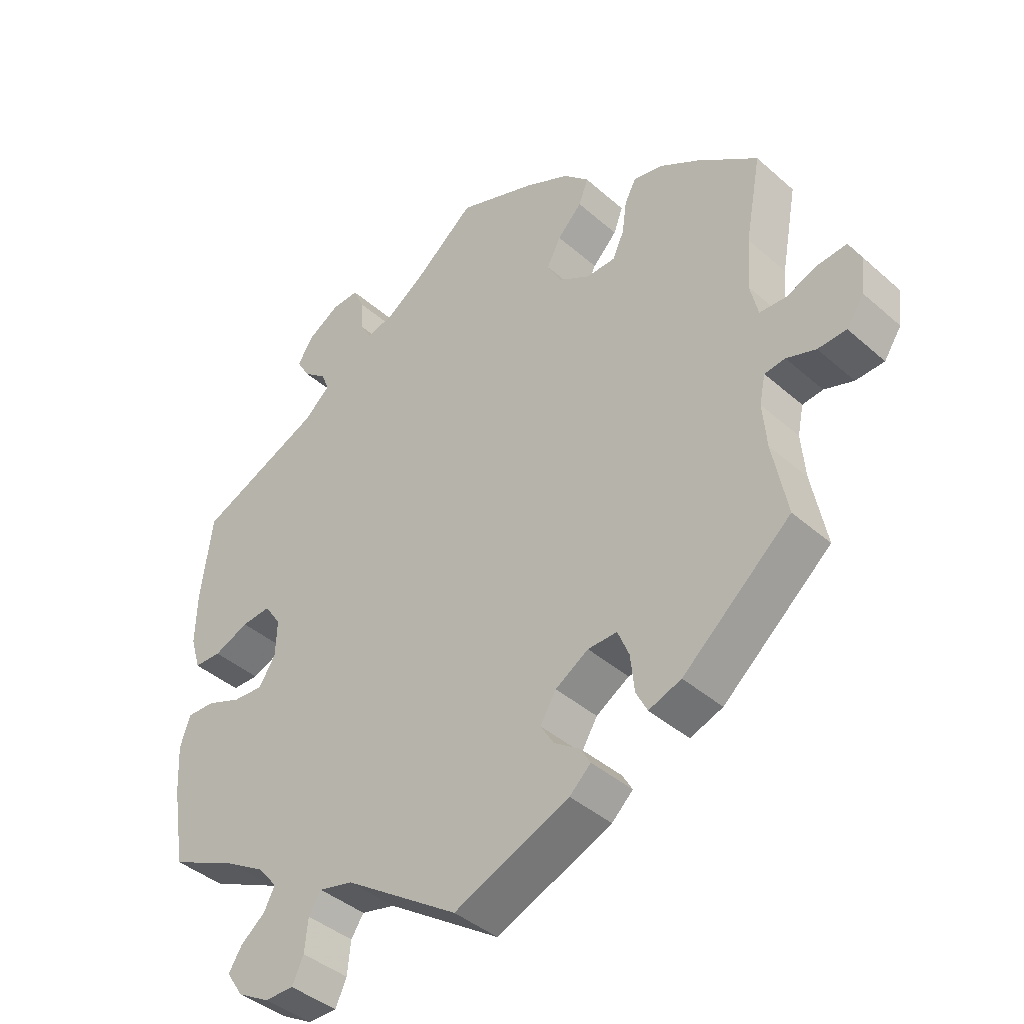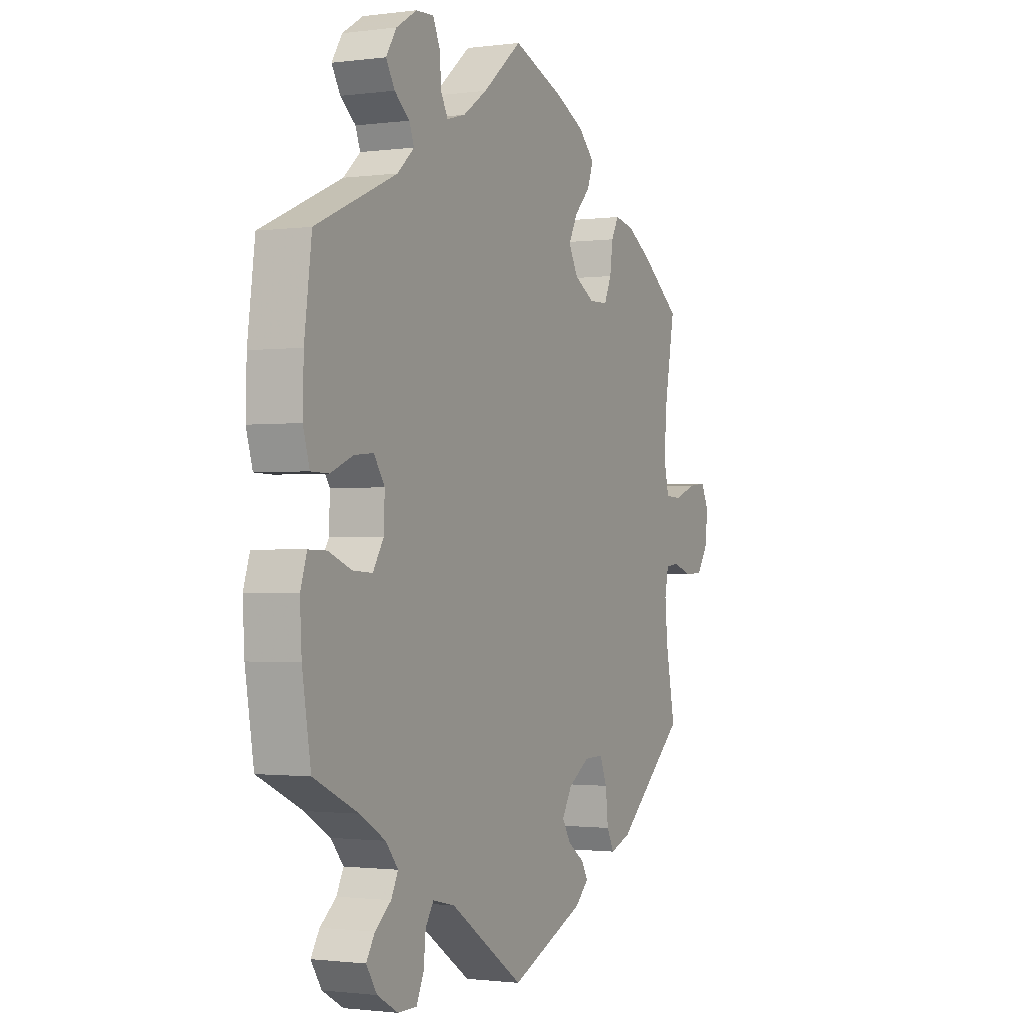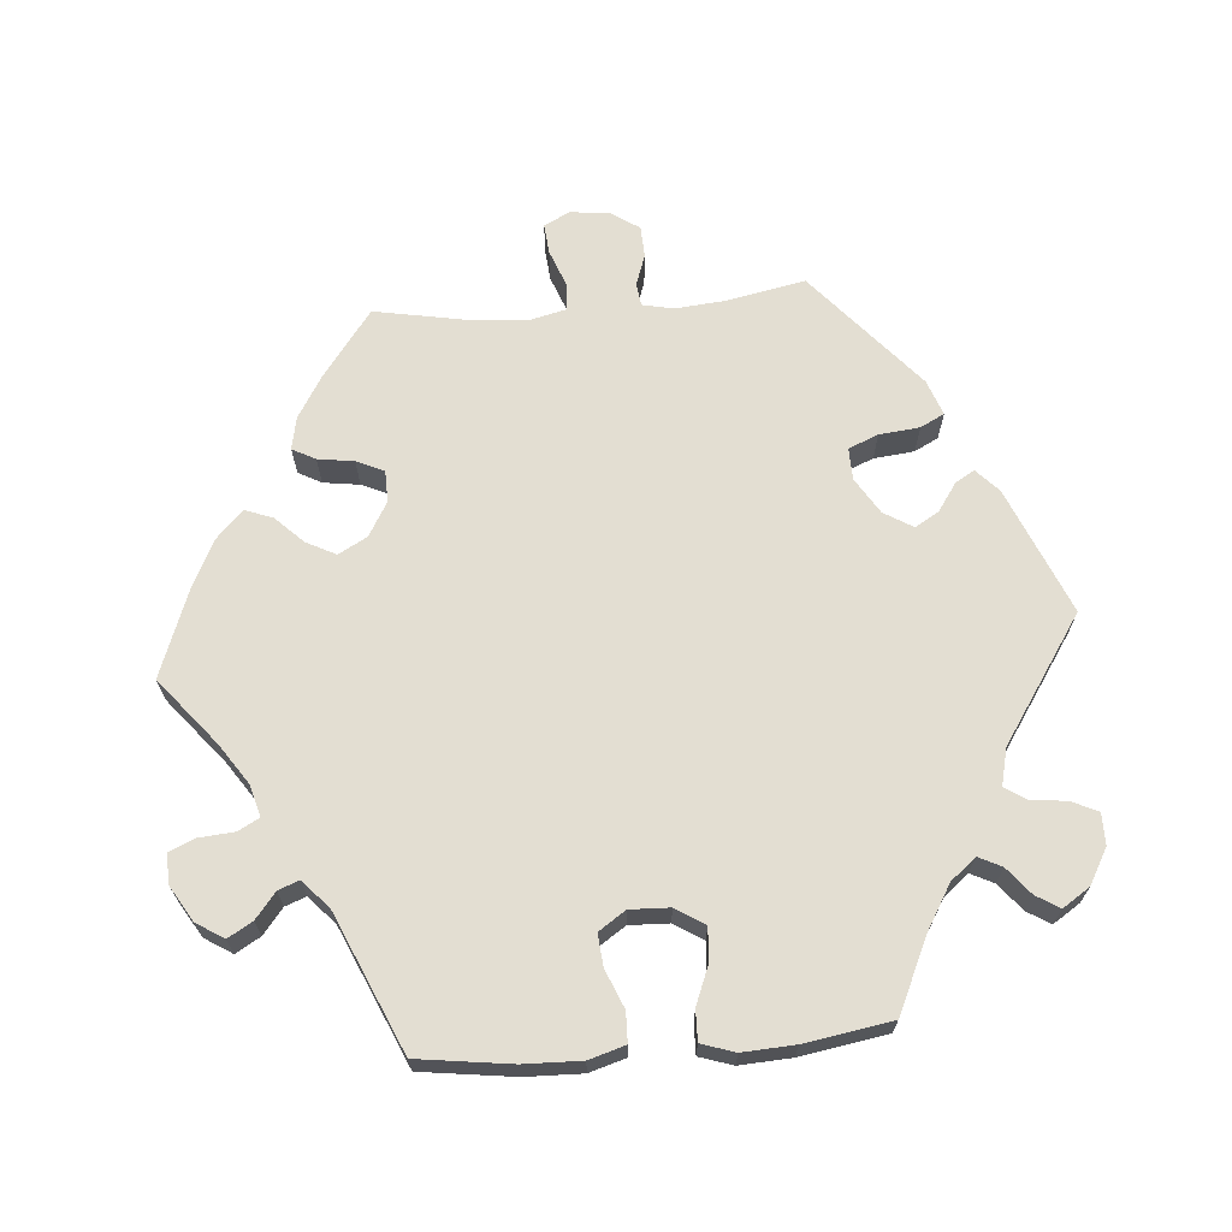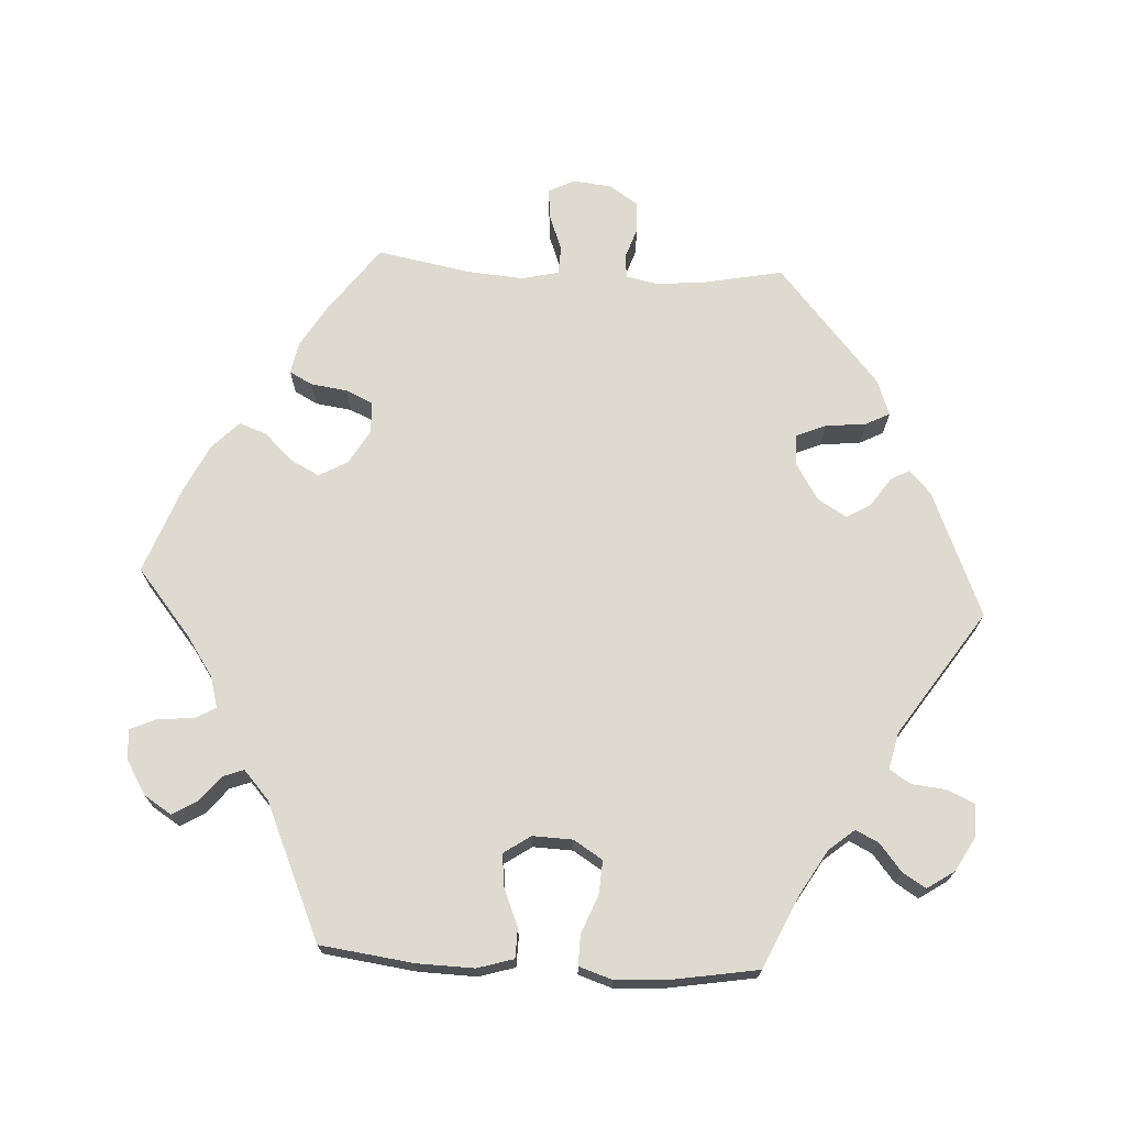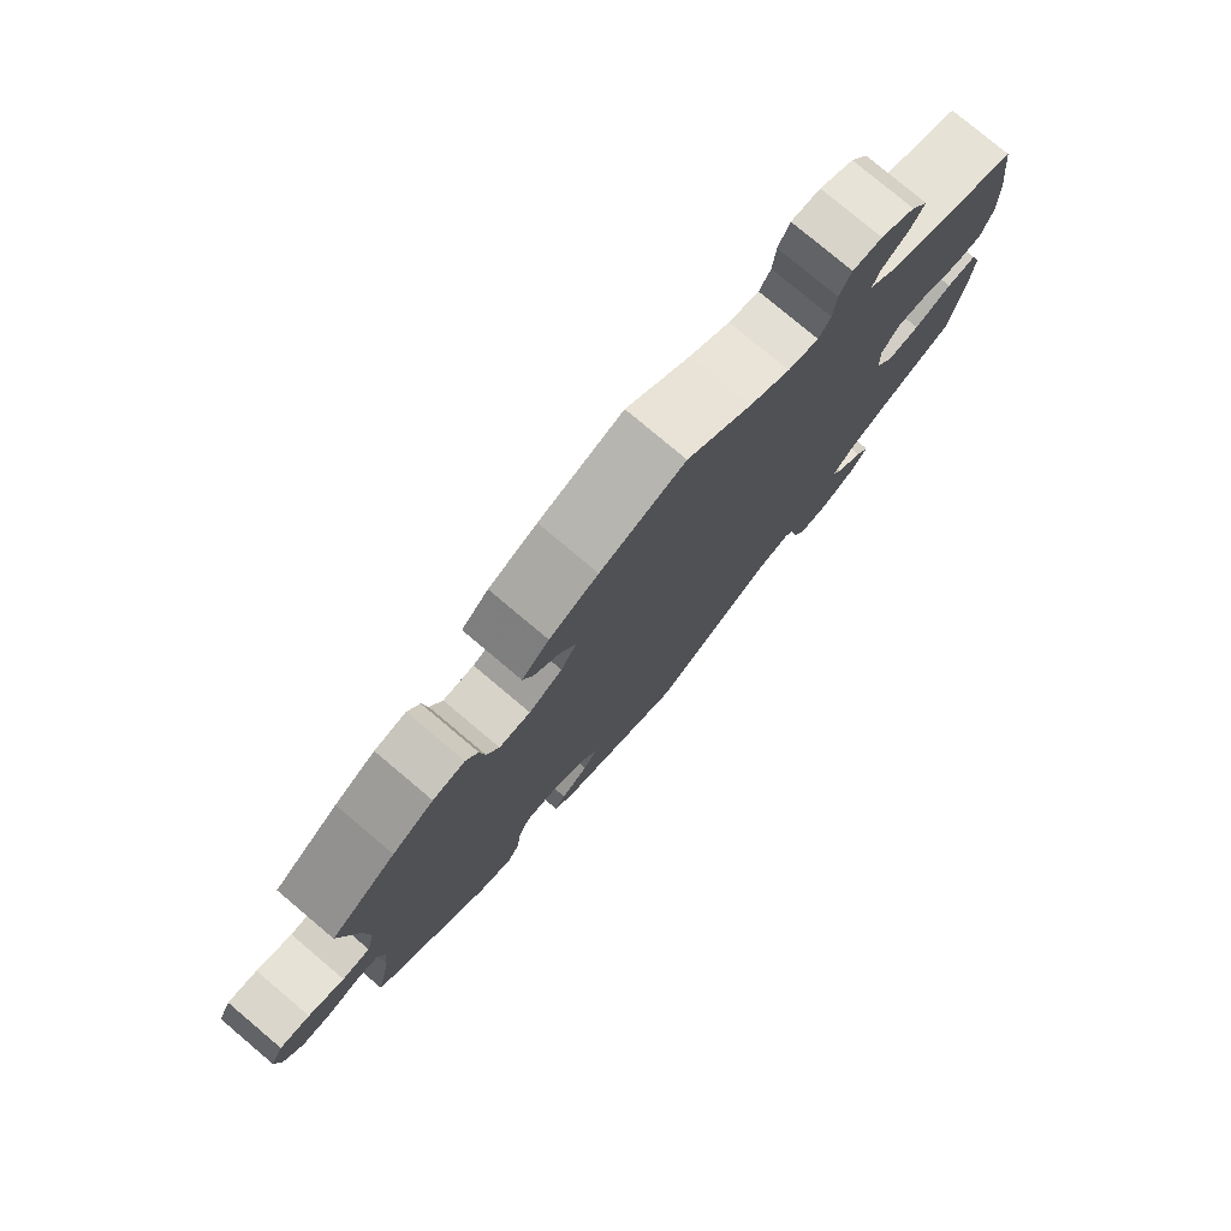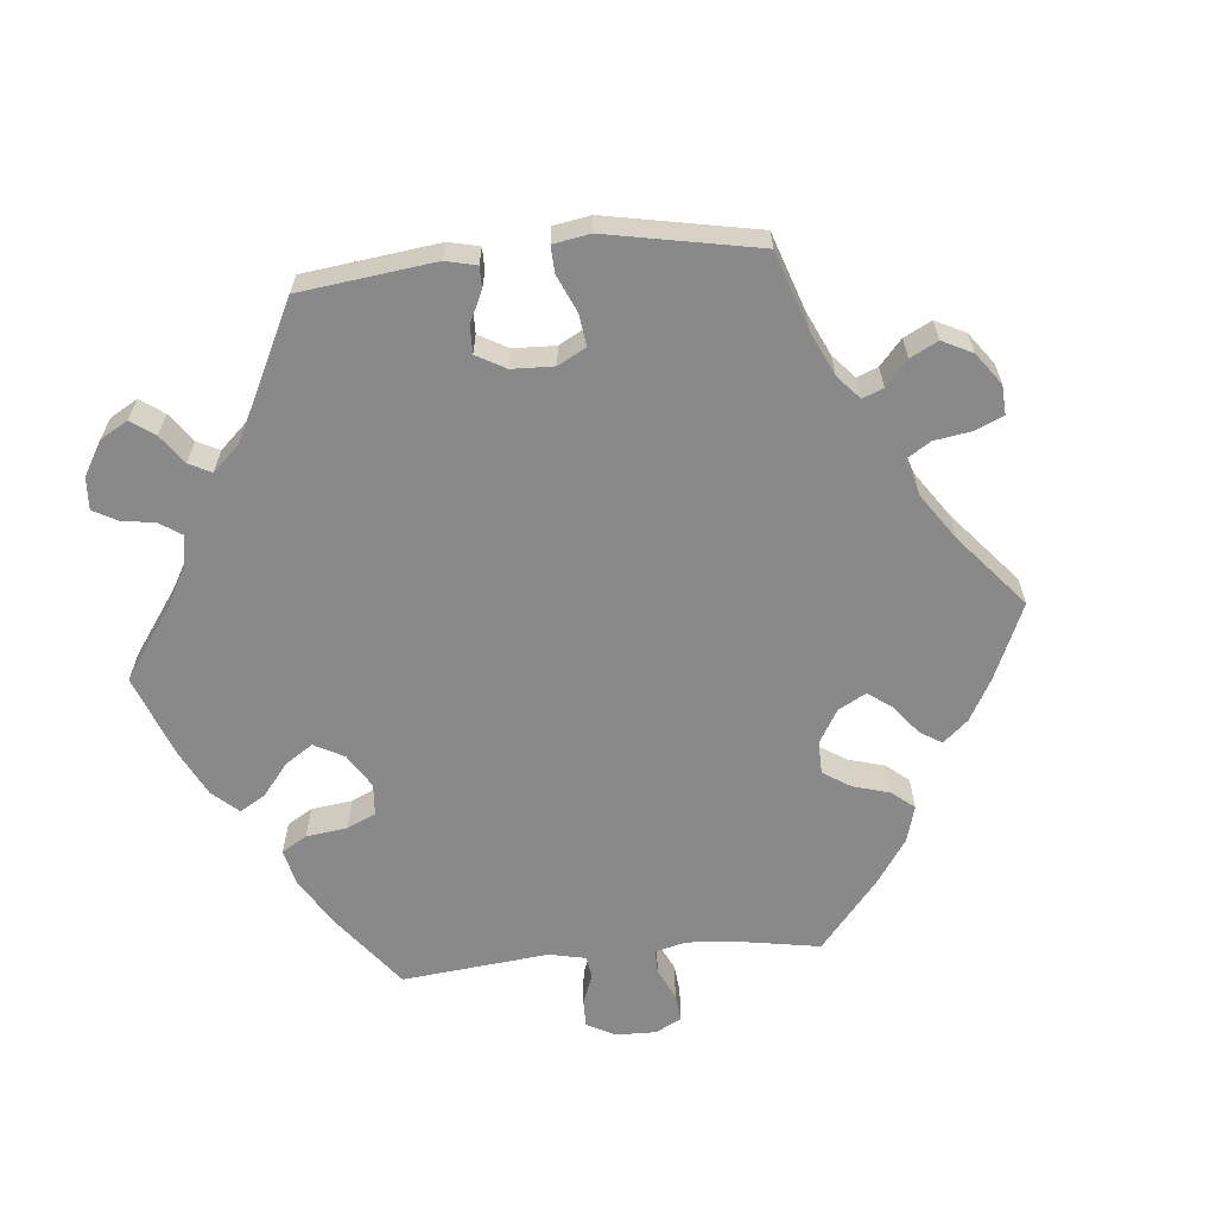
<metadata>
{"format":"obj","ext":"obj","renderer":"f3d","projection":"perspective","resolution":1024,"background":"white","views":[{"elev":-41.0,"azim":-136.8,"up":"+Z"},{"elev":-1.3,"azim":115.9,"up":"+Z"},{"elev":67.4,"azim":85.4,"up":"+Y"},{"elev":70.9,"azim":93.2,"up":"+Y"},{"elev":78.5,"azim":-49.9,"up":"+Z"},{"elev":-63.0,"azim":-144.5,"up":"+Y"}]}
</metadata>
<code>
v -0.409 0.07 0.357
v -0.351 0.07 0.392
v -0.306 0.07 0.401
v -0.289 0.07 0.369
v -0.282 0.07 0.319
v -0.265 0.07 0.281
v -0.221 0.07 0.28
v -0.174 0.07 0.307
v -0.152 0.07 0.347
v -0.173 0.07 0.388
v -0.21 0.07 0.426
v -0.224 0.07 0.464
v -0.186 0.07 0.501
v -0.118 0.07 0.534
v 0 0.07 0.578
v 0.091 0.07 0.503
v 0.147 0.07 0.465
v 0.19 0.07 0.453
v 0.206 0.07 0.482
v 0.21 0.07 0.531
v 0.226 0.07 0.567
v 0.267 0.07 0.565
v 0.315 0.07 0.536
v 0.339 0.07 0.498
v 0.319 0.07 0.464
v 0.284 0.07 0.436
v 0.273 0.07 0.407
v 0.312 0.07 0.372
v 0.5 0.07 0.289
v 0.517 0.07 0.16
v 0.519 0.07 0.081
v 0.504 0.07 0.031
v 0.463 0.07 0.03
v 0.41 0.07 0.052
v 0.366 0.07 0.056
v 0.341 0.07 0.019
v 0.343 0.07 -0.036
v 0.368 0.07 -0.076
v 0.414 0.07 -0.073
v 0.467 0.07 -0.052
v 0.509 0.07 -0.051
v 0.524 0.07 -0.097
v 0.52 0.07 -0.169
v 0.5 0.07 -0.289
v 0.397 0.07 -0.337
v 0.338 0.07 -0.372
v 0.309 0.07 -0.407
v 0.325 0.07 -0.439
v 0.362 0.07 -0.469
v 0.382 0.07 -0.501
v 0.357 0.07 -0.539
v 0.309 0.07 -0.566
v 0.265 0.07 -0.566
v 0.248 0.07 -0.529
v 0.243 0.07 -0.48
v 0.224 0.07 -0.451
v 0.173 0.07 -0.463
v 0.001 0.07 -0.578
v -0.173 0.07 -0.505
v -0.205 0.07 -0.475
v -0.19 0.07 -0.449
v -0.151 0.07 -0.422
v -0.131 0.07 -0.389
v -0.155 0.07 -0.349
v -0.205 0.07 -0.318
v -0.249 0.07 -0.317
v -0.266 0.07 -0.358
v -0.272 0.07 -0.414
v -0.289 0.07 -0.447
v -0.338 0.07 -0.429
v -0.501 0.07 -0.289
v -0.479 0.07 -0.178
v -0.473 0.07 -0.111
v -0.482 0.07 -0.068
v -0.513 0.07 -0.064
v -0.557 0.07 -0.079
v -0.6 0.07 -0.077
v -0.626 0.07 -0.038
v -0.632 0.07 0.016
v -0.614 0.07 0.052
v -0.572 0.07 0.048
v -0.522 0.07 0.029
v -0.483 0.07 0.031
v -0.471 0.07 0.082
v -0.477 0.07 0.159
v -0.501 0.07 0.289
v -0.409 0 0.357
v -0.351 0 0.392
v -0.306 0 0.401
v -0.289 0 0.369
v -0.282 0 0.319
v -0.265 0 0.281
v -0.221 0 0.28
v -0.174 0 0.307
v -0.152 0 0.347
v -0.173 0 0.388
v -0.21 0 0.426
v -0.224 0 0.464
v -0.186 0 0.501
v -0.118 0 0.534
v 0 0 0.578
v 0.091 0 0.503
v 0.147 0 0.465
v 0.19 0 0.453
v 0.206 0 0.482
v 0.21 0 0.531
v 0.226 0 0.567
v 0.267 0 0.565
v 0.315 0 0.536
v 0.339 0 0.498
v 0.319 0 0.464
v 0.284 0 0.436
v 0.273 0 0.407
v 0.312 0 0.372
v 0.5 0 0.289
v 0.517 0 0.16
v 0.519 0 0.081
v 0.504 0 0.031
v 0.463 0 0.03
v 0.41 0 0.052
v 0.366 0 0.056
v 0.341 0 0.019
v 0.343 0 -0.036
v 0.368 0 -0.076
v 0.414 0 -0.073
v 0.467 0 -0.052
v 0.509 0 -0.051
v 0.524 0 -0.097
v 0.52 0 -0.169
v 0.5 0 -0.289
v 0.397 0 -0.337
v 0.338 0 -0.372
v 0.309 0 -0.407
v 0.325 0 -0.439
v 0.362 0 -0.469
v 0.382 0 -0.501
v 0.357 0 -0.539
v 0.309 0 -0.566
v 0.265 0 -0.566
v 0.248 0 -0.529
v 0.243 0 -0.48
v 0.224 0 -0.451
v 0.173 0 -0.463
v 0.001 0 -0.578
v -0.173 0 -0.505
v -0.205 0 -0.475
v -0.19 0 -0.449
v -0.151 0 -0.422
v -0.131 0 -0.389
v -0.155 0 -0.349
v -0.205 0 -0.318
v -0.249 0 -0.317
v -0.266 0 -0.358
v -0.272 0 -0.414
v -0.289 0 -0.447
v -0.338 0 -0.429
v -0.501 0 -0.289
v -0.479 0 -0.178
v -0.473 0 -0.111
v -0.482 0 -0.068
v -0.513 0 -0.064
v -0.557 0 -0.079
v -0.6 0 -0.077
v -0.626 0 -0.038
v -0.632 0 0.016
v -0.614 0 0.052
v -0.572 0 0.048
v -0.522 0 0.029
v -0.483 0 0.031
v -0.471 0 0.082
v -0.477 0 0.159
v -0.501 0 0.289
f 85 86 1 2
f 84 85 2 3
f 83 84 3 4
f 79 80 81 82
f 79 82 83
f 78 79 83
f 75 76 77 78
f 74 75 78 83
f 73 74 83 4
f 69 70 71 72
f 67 68 69 72
f 66 67 72 73
f 65 66 73 4
f 59 60 61 62
f 57 58 59 62
f 56 57 62 63
f 52 53 54 55
f 52 55 56
f 51 52 56
f 48 49 50 51
f 47 48 51 56
f 46 47 56 63
f 42 43 44 45
f 39 40 41 42
f 38 39 42 45
f 37 38 45 46
f 31 32 33 34
f 31 34 35
f 28 29 30 31
f 27 28 31 35
f 23 24 25 26
f 23 26 27
f 22 23 27
f 19 20 21 22
f 18 19 22 27
f 17 18 27 35
f 13 14 15 16
f 10 11 12 13
f 9 10 13 16
f 8 9 16 17
f 65 4 5
f 64 65 5 6
f 36 37 46 63
f 7 8 17 35
f 35 36 63 64
f 6 7 35 64
f 88 87 172 171
f 89 88 171 170
f 90 89 170 169
f 168 167 166 165
f 169 168 165
f 169 165 164
f 164 163 162 161
f 169 164 161 160
f 90 169 160 159
f 158 157 156 155
f 158 155 154 153
f 159 158 153 152
f 90 159 152 151
f 148 147 146 145
f 148 145 144 143
f 149 148 143 142
f 141 140 139 138
f 142 141 138
f 142 138 137
f 137 136 135 134
f 142 137 134 133
f 149 142 133 132
f 131 130 129 128
f 128 127 126 125
f 131 128 125 124
f 132 131 124 123
f 120 119 118 117
f 121 120 117
f 117 116 115 114
f 121 117 114 113
f 112 111 110 109
f 113 112 109
f 113 109 108
f 108 107 106 105
f 113 108 105 104
f 121 113 104 103
f 102 101 100 99
f 99 98 97 96
f 102 99 96 95
f 103 102 95 94
f 91 90 151
f 92 91 151 150
f 149 132 123 122
f 121 103 94 93
f 150 149 122 121
f 150 121 93 92
f 1 87 88 2
f 2 88 89 3
f 3 89 90 4
f 4 90 91 5
f 5 91 92 6
f 6 92 93 7
f 7 93 94 8
f 8 94 95 9
f 9 95 96 10
f 10 96 97 11
f 11 97 98 12
f 12 98 99 13
f 13 99 100 14
f 14 100 101 15
f 15 101 102 16
f 16 102 103 17
f 17 103 104 18
f 18 104 105 19
f 19 105 106 20
f 20 106 107 21
f 21 107 108 22
f 22 108 109 23
f 23 109 110 24
f 24 110 111 25
f 25 111 112 26
f 26 112 113 27
f 27 113 114 28
f 28 114 115 29
f 29 115 116 30
f 30 116 117 31
f 31 117 118 32
f 32 118 119 33
f 33 119 120 34
f 34 120 121 35
f 35 121 122 36
f 36 122 123 37
f 37 123 124 38
f 38 124 125 39
f 39 125 126 40
f 40 126 127 41
f 41 127 128 42
f 42 128 129 43
f 43 129 130 44
f 44 130 131 45
f 45 131 132 46
f 46 132 133 47
f 47 133 134 48
f 48 134 135 49
f 49 135 136 50
f 50 136 137 51
f 51 137 138 52
f 52 138 139 53
f 53 139 140 54
f 54 140 141 55
f 55 141 142 56
f 56 142 143 57
f 57 143 144 58
f 58 144 145 59
f 59 145 146 60
f 60 146 147 61
f 61 147 148 62
f 62 148 149 63
f 63 149 150 64
f 64 150 151 65
f 65 151 152 66
f 66 152 153 67
f 67 153 154 68
f 68 154 155 69
f 69 155 156 70
f 70 156 157 71
f 71 157 158 72
f 72 158 159 73
f 73 159 160 74
f 74 160 161 75
f 75 161 162 76
f 76 162 163 77
f 77 163 164 78
f 78 164 165 79
f 79 165 166 80
f 80 166 167 81
f 81 167 168 82
f 82 168 169 83
f 83 169 170 84
f 84 170 171 85
f 85 171 172 86
f 86 172 87 1

</code>
